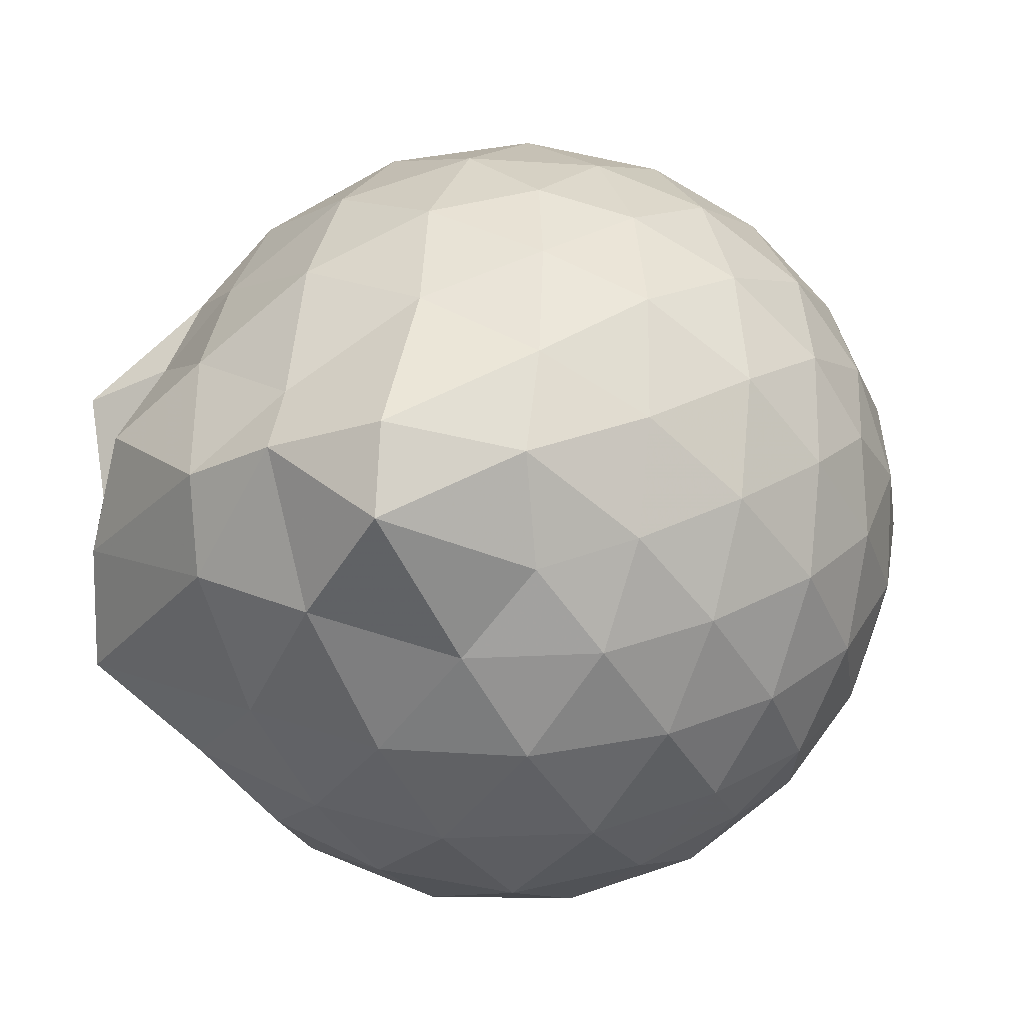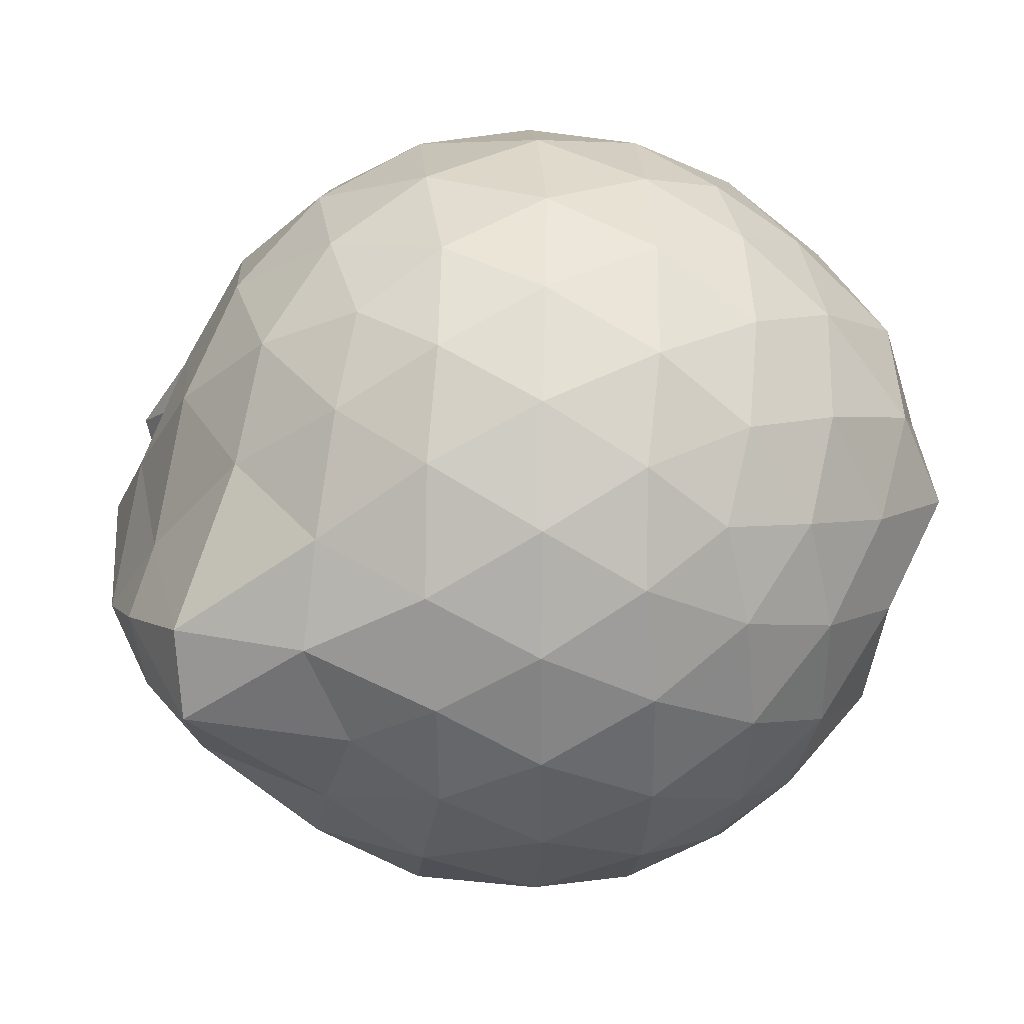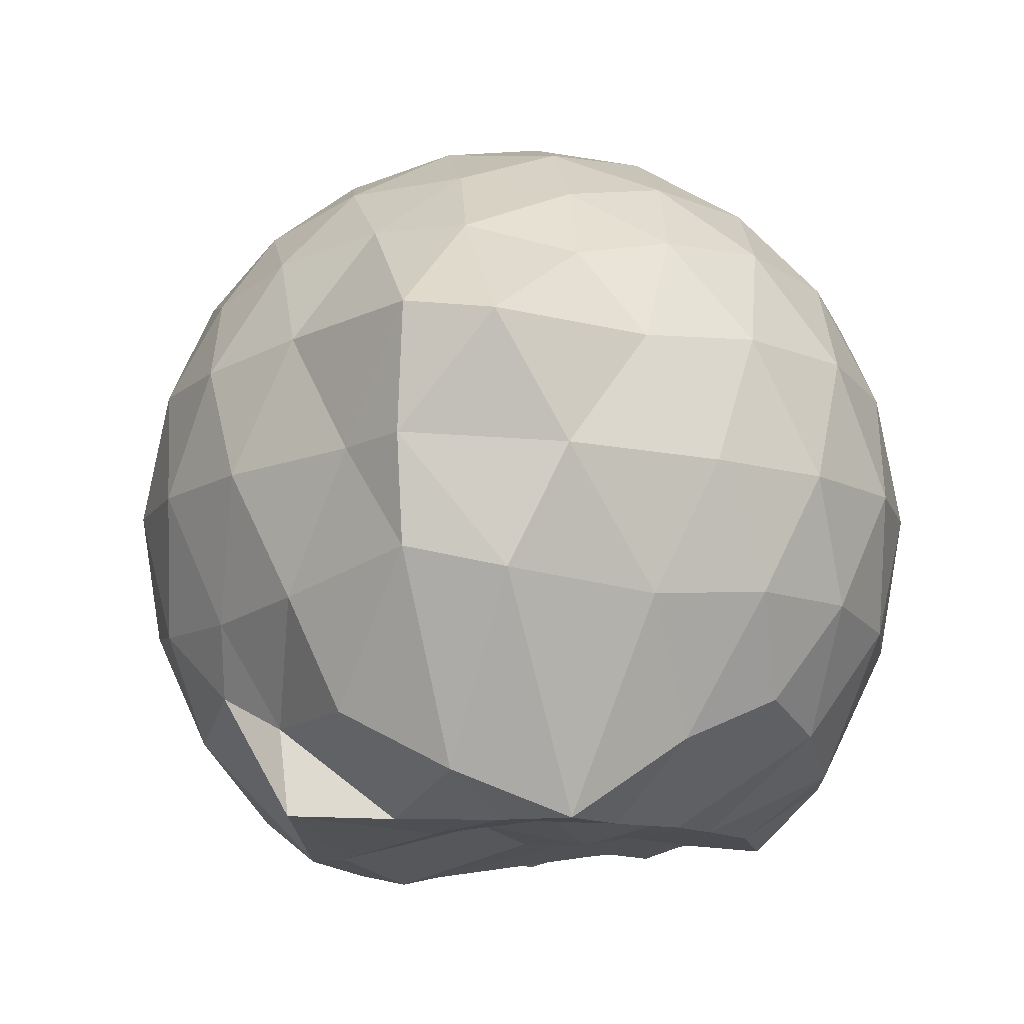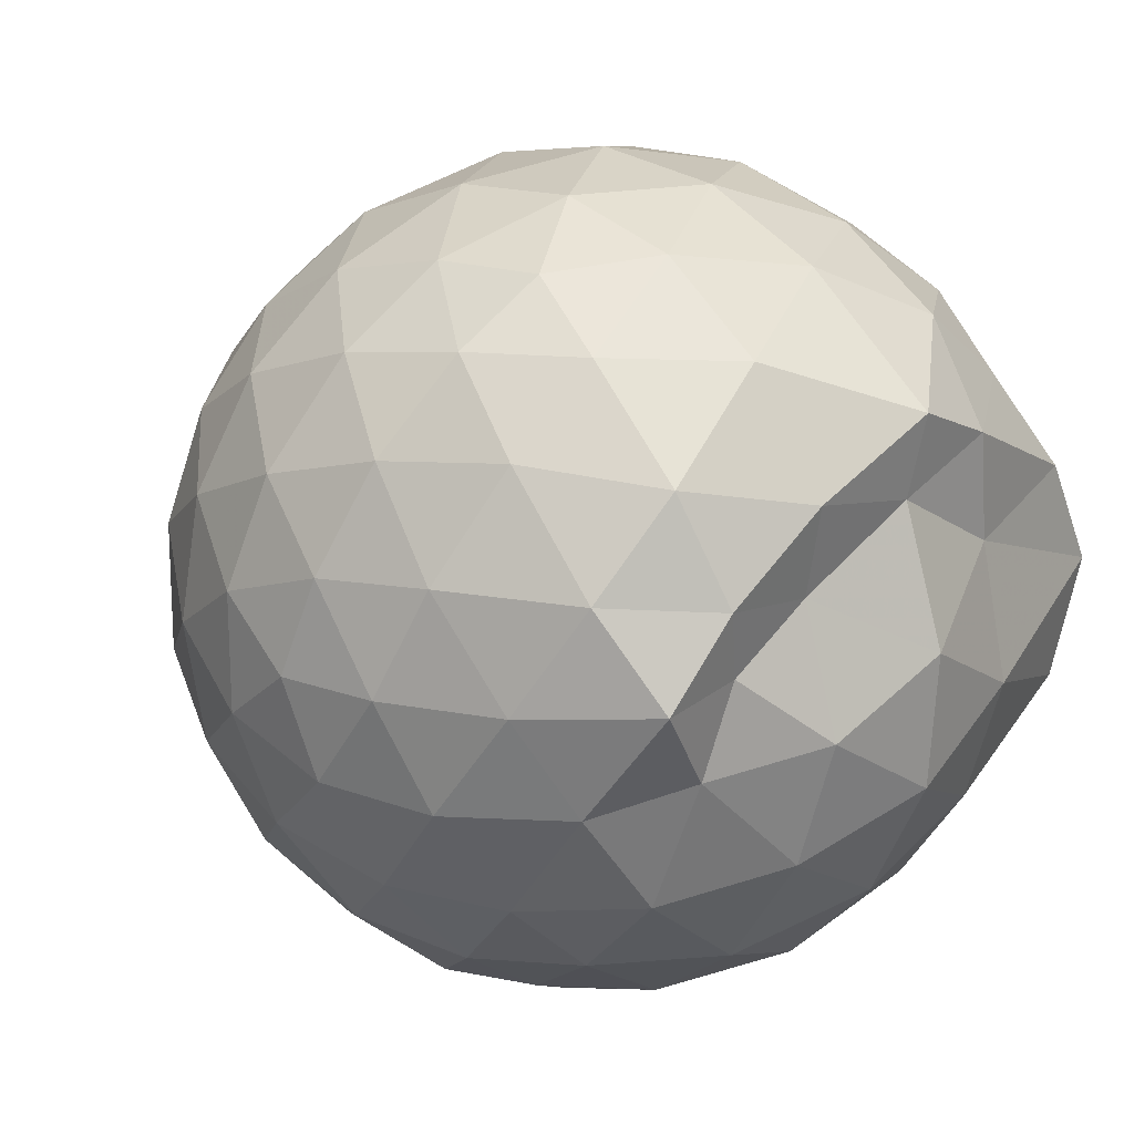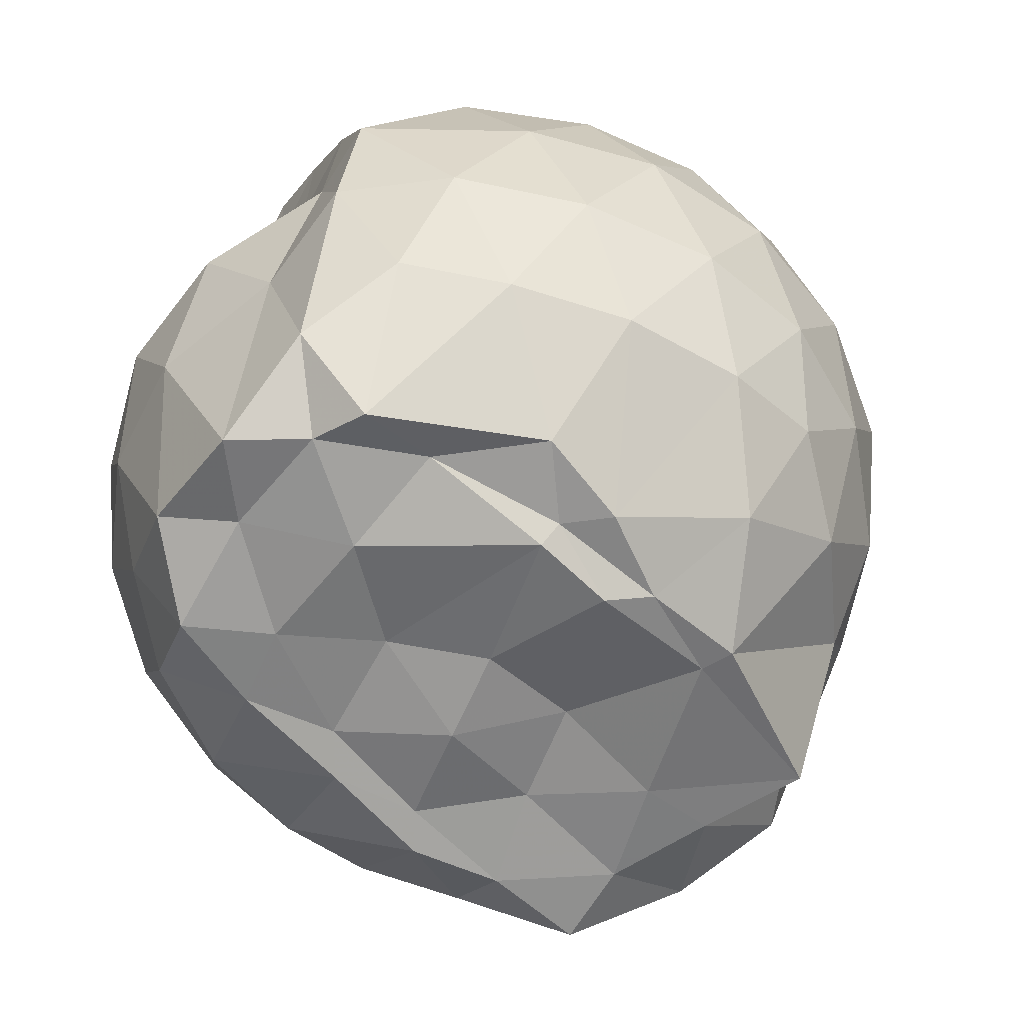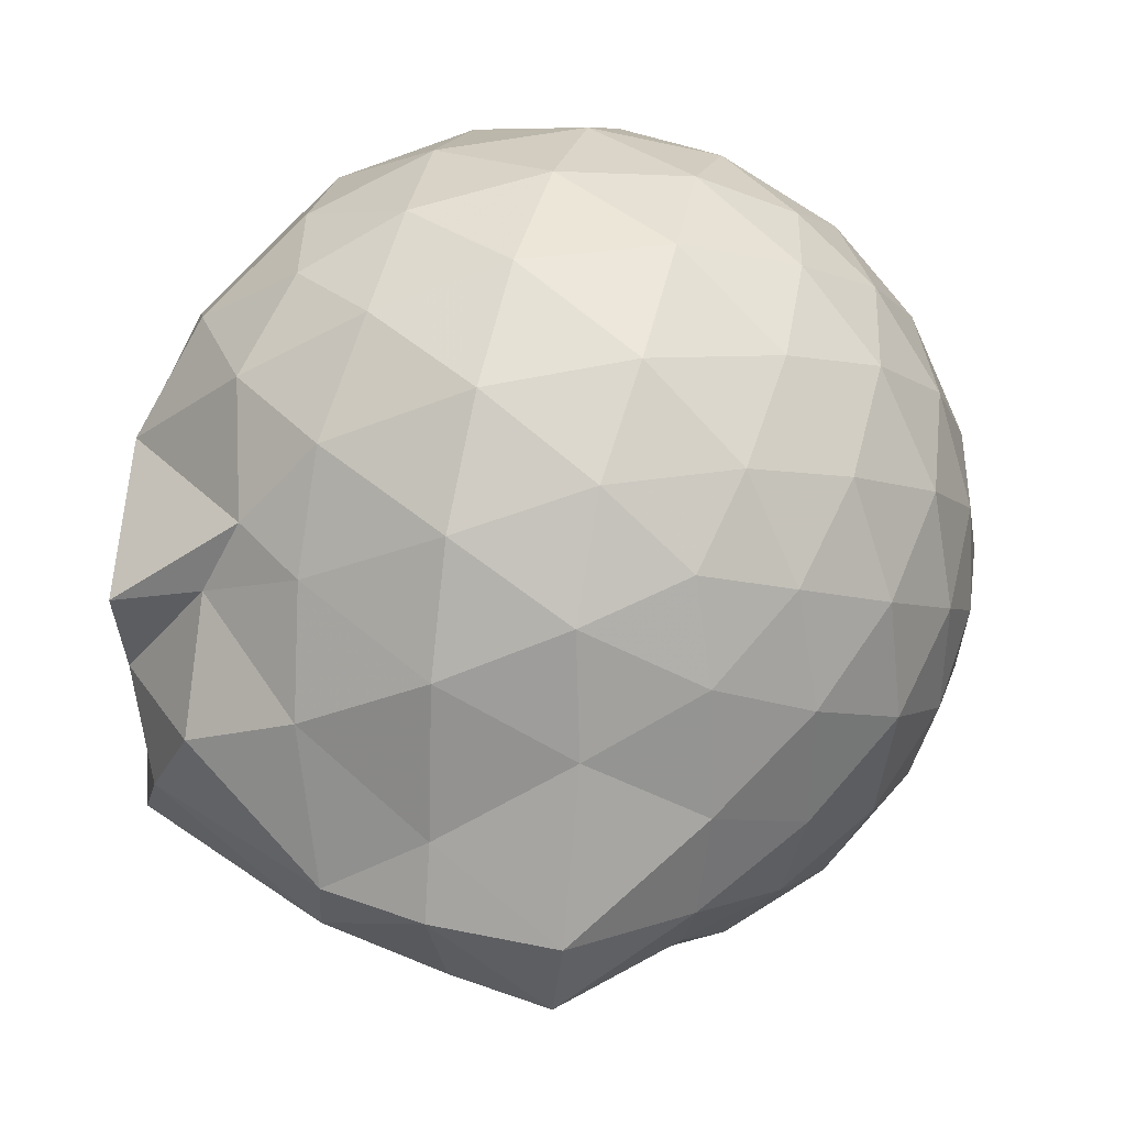
<metadata>
{"format":"obj","ext":"obj","renderer":"f3d","projection":"perspective","resolution":1024,"background":"white","views":[{"elev":-24.3,"azim":-59.1,"up":"+Y"},{"elev":2.6,"azim":-27.1,"up":"+Y"},{"elev":-11.3,"azim":-63.3,"up":"+Z"},{"elev":18.1,"azim":42.4,"up":"+Y"},{"elev":-64.2,"azim":138.1,"up":"+Z"},{"elev":35.7,"azim":-74.8,"up":"+Y"}]}
</metadata>
<code>
v -2.39 -0.3369 0.3464
v -2.389 -0.3436 -1.445
v -1.596 -0.283 -0.1601
v -1.559 -0.1195 -0.1036
v -1.672 0.1195 -0.05704
v -1.92 0.3385 -0.09185
v -2.118 0.4705 -0.1479
v -2.353 0.4753 -0.09127
v -2.632 0.4186 -0.06622
v -2.892 0.2984 -0.09037
v -3.079 0.1497 -0.1481
v -3.159 -0.073 -0.09107
v -3.218 -0.3646 -0.06791
v -3.238 -0.6158 -0.09034
v -3.1 -0.8346 -0.1476
v -2.9 -0.9765 -0.09078
v -2.642 -1.094 -0.06703
v -2.36 -1.151 -0.09034
v -2.134 -1.137 -0.1489
v -1.936 -1.004 -0.09379
v -1.732 -0.798 -0.07107
v -1.627 -0.4982 -0.09741
v -1.574 -0.1547 -0.3558
v -1.524 0.05611 -0.3376
v -1.699 0.3241 -0.3314
v -1.953 0.5022 -0.3591
v -2.228 0.5894 -0.3574
v -2.518 0.5818 -0.3315
v -2.82 0.4807 -0.3293
v -3.056 0.3166 -0.3565
v -3.229 0.07972 -0.3598
v -3.309 -0.1991 -0.3287
v -3.463 -0.5786 -0.3228
v -3.429 -0.7892 -0.3556
v -3.072 -0.9936 -0.3568
v -2.831 -1.157 -0.33
v -2.525 -1.256 -0.3313
v -2.245 -1.258 -0.3602
v -1.966 -1.17 -0.3601
v -1.731 -0.998 -0.3324
v -1.558 -0.7353 -0.3324
v -1.487 -0.4532 -0.3597
v -1.526 0.003782 -0.6287
v -1.491 0.1932 -0.6435
v -1.795 0.4553 -0.641
v -2.074 0.5941 -0.6423
v -2.381 0.6408 -0.6388
v -2.689 0.5915 -0.6392
v -2.966 0.4472 -0.6389
v -3.182 0.2242 -0.6437
v -3.321 -0.04752 -0.6392
v -3.402 -0.4016 -0.6272
v -3.47 -0.5706 -0.6206
v -3.279 -0.8963 -0.6369
v -2.973 -1.125 -0.6404
v -2.699 -1.265 -0.6401
v -2.381 -1.32 -0.6371
v -2.09 -1.262 -0.6428
v -1.809 -1.125 -0.644
v -1.594 -0.9051 -0.6438
v -1.456 -0.6279 -0.6436
v -1.433 -0.3164 -0.6421
v -1.51 0.1016 -0.8754
v -1.681 0.3219 -0.9192
v -1.944 0.4842 -0.9498
v -2.246 0.5812 -0.9512
v -2.534 0.5857 -0.9231
v -2.811 0.4942 -0.9221
v -3.044 0.3048 -0.9614
v -3.189 0.05921 -0.966
v -3.327 -0.211 -0.9396
v -3.431 -0.5636 -0.8667
v -3.324 -0.7676 -0.9123
v -3.055 -1 -0.9493
v -2.818 -1.171 -0.9227
v -2.543 -1.259 -0.9227
v -2.255 -1.253 -0.9509
v -1.954 -1.154 -0.9533
v -1.715 -0.9918 -0.9271
v -1.55 -0.7586 -0.9278
v -1.475 -0.4773 -0.9497
v -1.528 -0.1554 -0.9268
v -1.672 0.15 -1.149
v -1.877 0.2989 -1.216
v -2.131 0.4156 -1.223
v -2.409 0.47 -1.199
v -2.648 0.4637 -1.136
v -2.86 0.3171 -1.205
v -3.091 0.1087 -1.129
v -3.12 -0.06613 -1.213
v -3.301 -0.3319 -1.204
v -3.202 -0.5632 -1.335
v -3.038 -0.7841 -1.438
v -2.847 -0.9836 -1.252
v -2.655 -1.129 -1.151
v -2.419 -1.127 -1.214
v -2.139 -1.06 -1.283
v -1.887 -0.9487 -1.292
v -1.697 -0.8227 -1.211
v -1.619 -0.6052 -1.361
v -1.595 -0.3293 -1.437
v -1.59 -0.07578 -1.292
v -1.589 -0.3058 0.05041
v -1.739 -0.09524 0.1136
v -1.961 0.1523 0.1052
v -2.163 0.3353 0.04345
v -2.433 0.301 0.105
v -2.727 0.2051 0.1063
v -2.967 0.07164 0.04492
v -3.024 -0.1919 0.1068
v -3.027 -0.4926 0.1053
v -2.972 -0.7533 0.04302
v -2.736 -0.8824 0.1033
v -2.442 -0.9758 0.1049
v -2.162 -1.012 0.04149
v -1.972 -0.8208 0.1039
v -1.774 -0.5612 0.1003
v -1.874 -0.3363 0.2092
v -2.046 -0.09158 0.2539
v -2.233 0.1293 0.2148
v -2.515 0.05534 0.2565
v -2.79 -0.05397 0.2154
v -2.811 -0.341 0.2541
v -2.794 -0.6267 0.2136
v -2.524 -0.732 0.2541
v -2.235 -0.804 0.2136
v -2.046 -0.58 0.2513
v -2.148 -0.3362 0.3191
v -2.312 -0.1125 0.3162
v -2.581 -0.2003 0.3194
v -2.583 -0.4761 0.3169
v -2.317 -0.5603 0.3174
v -1.779 -0.06571 -1.462
v -2.126 0.1524 -1.448
v -2.336 0.1278 -1.503
v -2.603 0.2891 -1.385
v -2.765 0.05159 -1.498
v -3.15 -0.1094 -1.419
v -3.07 -0.3477 -1.429
v -3.001 -0.5878 -1.434
v -2.804 -0.7877 -1.436
v -2.604 -0.8564 -1.434
v -2.337 -0.8287 -1.427
v -2.049 -0.8073 -1.424
v -1.813 -0.7482 -1.441
v -1.753 -0.4736 -1.406
v -1.742 -0.2026 -1.421
v -1.963 -0.06498 -1.416
v -2.265 0.02412 -1.475
v -2.526 0.04861 -1.522
v -2.743 -0.02335 -1.494
v -2.894 -0.3581 -1.451
v -2.707 -0.573 -1.412
v -2.539 -0.7794 -1.418
v -2.258 -0.7451 -1.408
v -1.989 -0.6259 -1.433
v -1.971 -0.3295 -1.452
v -2.257 -0.02671 -1.513
v -2.443 -0.02544 -1.541
v -2.623 -0.3437 -1.413
v -2.453 -0.5474 -1.457
v -2.194 -0.4817 -1.412
f 3 23 4
f 4 23 24
f 4 24 5
f 5 24 25
f 5 25 6
f 6 25 26
f 6 26 7
f 7 26 27
f 7 27 8
f 8 27 28
f 8 28 9
f 9 28 29
f 9 29 10
f 10 29 30
f 10 30 11
f 11 30 31
f 11 31 12
f 12 31 32
f 12 32 13
f 13 32 33
f 13 33 14
f 14 33 34
f 14 34 15
f 15 34 35
f 15 35 16
f 16 35 36
f 16 36 17
f 17 36 37
f 17 37 18
f 18 37 38
f 18 38 19
f 19 38 39
f 19 39 20
f 20 39 40
f 20 40 21
f 21 40 41
f 21 41 22
f 22 41 42
f 22 42 3
f 3 42 23
f 23 43 24
f 24 43 44
f 24 44 25
f 25 44 45
f 25 45 26
f 26 45 46
f 26 46 27
f 27 46 47
f 27 47 28
f 28 47 48
f 28 48 29
f 29 48 49
f 29 49 30
f 30 49 50
f 30 50 31
f 31 50 51
f 31 51 32
f 32 51 52
f 32 52 33
f 33 52 53
f 33 53 34
f 34 53 54
f 34 54 35
f 35 54 55
f 35 55 36
f 36 55 56
f 36 56 37
f 37 56 57
f 37 57 38
f 38 57 58
f 38 58 39
f 39 58 59
f 39 59 40
f 40 59 60
f 40 60 41
f 41 60 61
f 41 61 42
f 42 61 62
f 42 62 23
f 23 62 43
f 43 63 44
f 44 63 64
f 44 64 45
f 45 64 65
f 45 65 46
f 46 65 66
f 46 66 47
f 47 66 67
f 47 67 48
f 48 67 68
f 48 68 49
f 49 68 69
f 49 69 50
f 50 69 70
f 50 70 51
f 51 70 71
f 51 71 52
f 52 71 72
f 52 72 53
f 53 72 73
f 53 73 54
f 54 73 74
f 54 74 55
f 55 74 75
f 55 75 56
f 56 75 76
f 56 76 57
f 57 76 77
f 57 77 58
f 58 77 78
f 58 78 59
f 59 78 79
f 59 79 60
f 60 79 80
f 60 80 61
f 61 80 81
f 61 81 62
f 62 81 82
f 62 82 43
f 43 82 63
f 63 83 64
f 64 83 84
f 64 84 65
f 65 84 85
f 65 85 66
f 66 85 86
f 66 86 67
f 67 86 87
f 67 87 68
f 68 87 88
f 68 88 69
f 69 88 89
f 69 89 70
f 70 89 90
f 70 90 71
f 71 90 91
f 71 91 72
f 72 91 92
f 72 92 73
f 73 92 93
f 73 93 74
f 74 93 94
f 74 94 75
f 75 94 95
f 75 95 76
f 76 95 96
f 76 96 77
f 77 96 97
f 77 97 78
f 78 97 98
f 78 98 79
f 79 98 99
f 79 99 80
f 80 99 100
f 80 100 81
f 81 100 101
f 81 101 82
f 82 101 102
f 82 102 63
f 63 102 83
f 103 104 118
f 104 119 118
f 104 105 119
f 105 120 119
f 105 106 120
f 106 107 120
f 107 121 120
f 107 108 121
f 108 122 121
f 108 109 122
f 109 110 122
f 110 123 122
f 110 111 123
f 111 124 123
f 111 112 124
f 112 113 124
f 113 125 124
f 113 114 125
f 114 126 125
f 114 115 126
f 115 116 126
f 116 127 126
f 116 117 127
f 117 118 127
f 117 103 118
f 118 119 128
f 119 129 128
f 119 120 129
f 120 121 129
f 121 130 129
f 121 122 130
f 122 123 130
f 123 131 130
f 123 124 131
f 124 125 131
f 125 132 131
f 125 126 132
f 126 127 132
f 127 128 132
f 127 118 128
f 133 148 134
f 134 148 149
f 134 149 135
f 135 149 150
f 135 150 136
f 136 150 137
f 137 150 151
f 137 151 138
f 138 151 152
f 138 152 139
f 139 152 140
f 140 152 153
f 140 153 141
f 141 153 154
f 141 154 142
f 142 154 143
f 143 154 155
f 143 155 144
f 144 155 156
f 144 156 145
f 145 156 146
f 146 156 157
f 146 157 147
f 147 157 148
f 147 148 133
f 148 158 149
f 149 158 159
f 149 159 150
f 150 159 151
f 151 159 160
f 151 160 152
f 152 160 153
f 153 160 161
f 153 161 154
f 154 161 155
f 155 161 162
f 155 162 156
f 156 162 157
f 157 162 158
f 157 158 148
f 3 4 103
f 103 4 104
f 4 5 104
f 104 5 105
f 5 6 105
f 105 6 106
f 6 7 106
f 7 8 106
f 106 8 107
f 8 9 107
f 107 9 108
f 9 10 108
f 108 10 109
f 10 11 109
f 11 12 109
f 109 12 110
f 12 13 110
f 110 13 111
f 13 14 111
f 111 14 112
f 14 15 112
f 15 16 112
f 112 16 113
f 16 17 113
f 113 17 114
f 17 18 114
f 114 18 115
f 18 19 115
f 19 20 115
f 115 20 116
f 20 21 116
f 116 21 117
f 21 22 117
f 117 22 103
f 22 3 103
f 83 133 84
f 84 133 134
f 84 134 85
f 85 134 135
f 85 135 86
f 86 135 136
f 86 136 87
f 87 136 88
f 88 136 137
f 88 137 89
f 89 137 138
f 89 138 90
f 90 138 139
f 90 139 91
f 91 139 92
f 92 139 140
f 92 140 93
f 93 140 141
f 93 141 94
f 94 141 142
f 94 142 95
f 95 142 96
f 96 142 143
f 96 143 97
f 97 143 144
f 97 144 98
f 98 144 145
f 98 145 99
f 99 145 100
f 100 145 146
f 100 146 101
f 101 146 147
f 101 147 102
f 102 147 133
f 102 133 83
f 128 129 1
f 129 130 1
f 130 131 1
f 131 132 1
f 132 128 1
f 159 158 2
f 160 159 2
f 161 160 2
f 162 161 2
f 158 162 2

</code>
